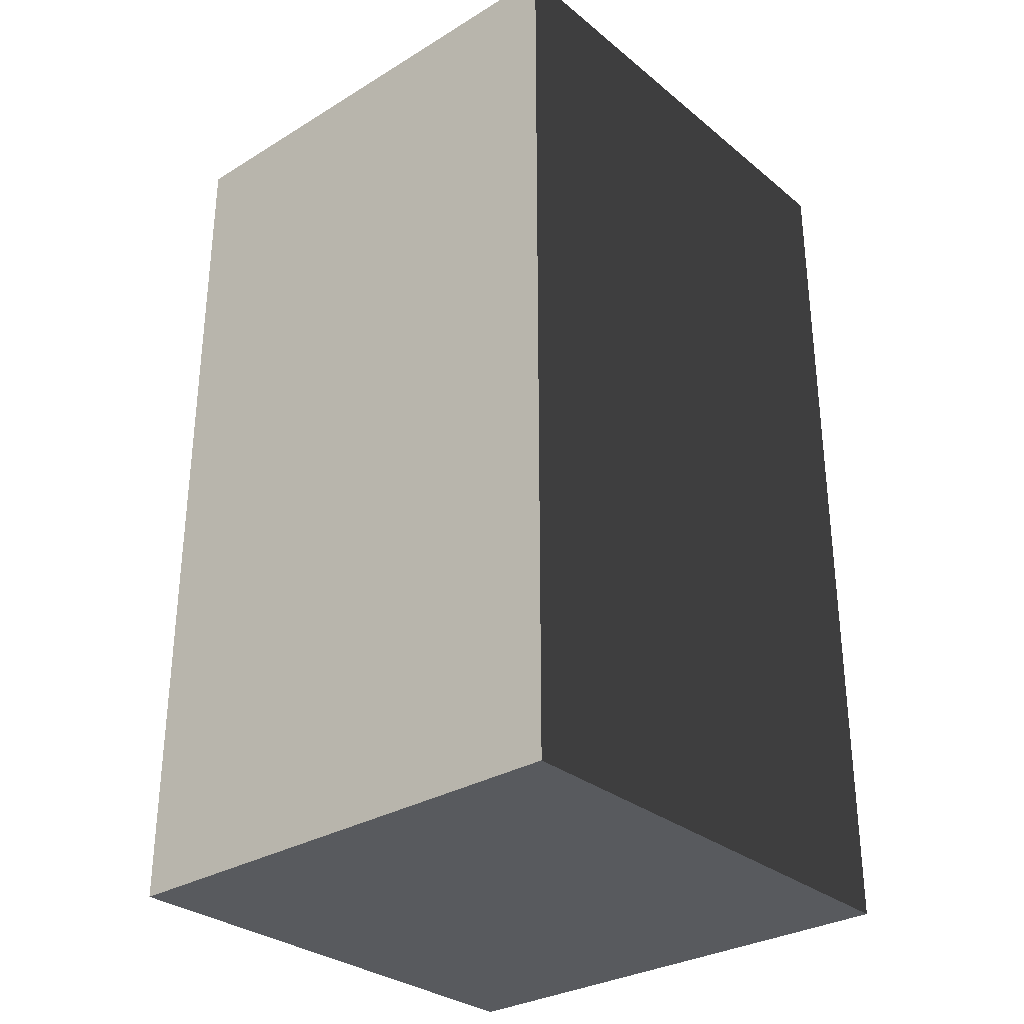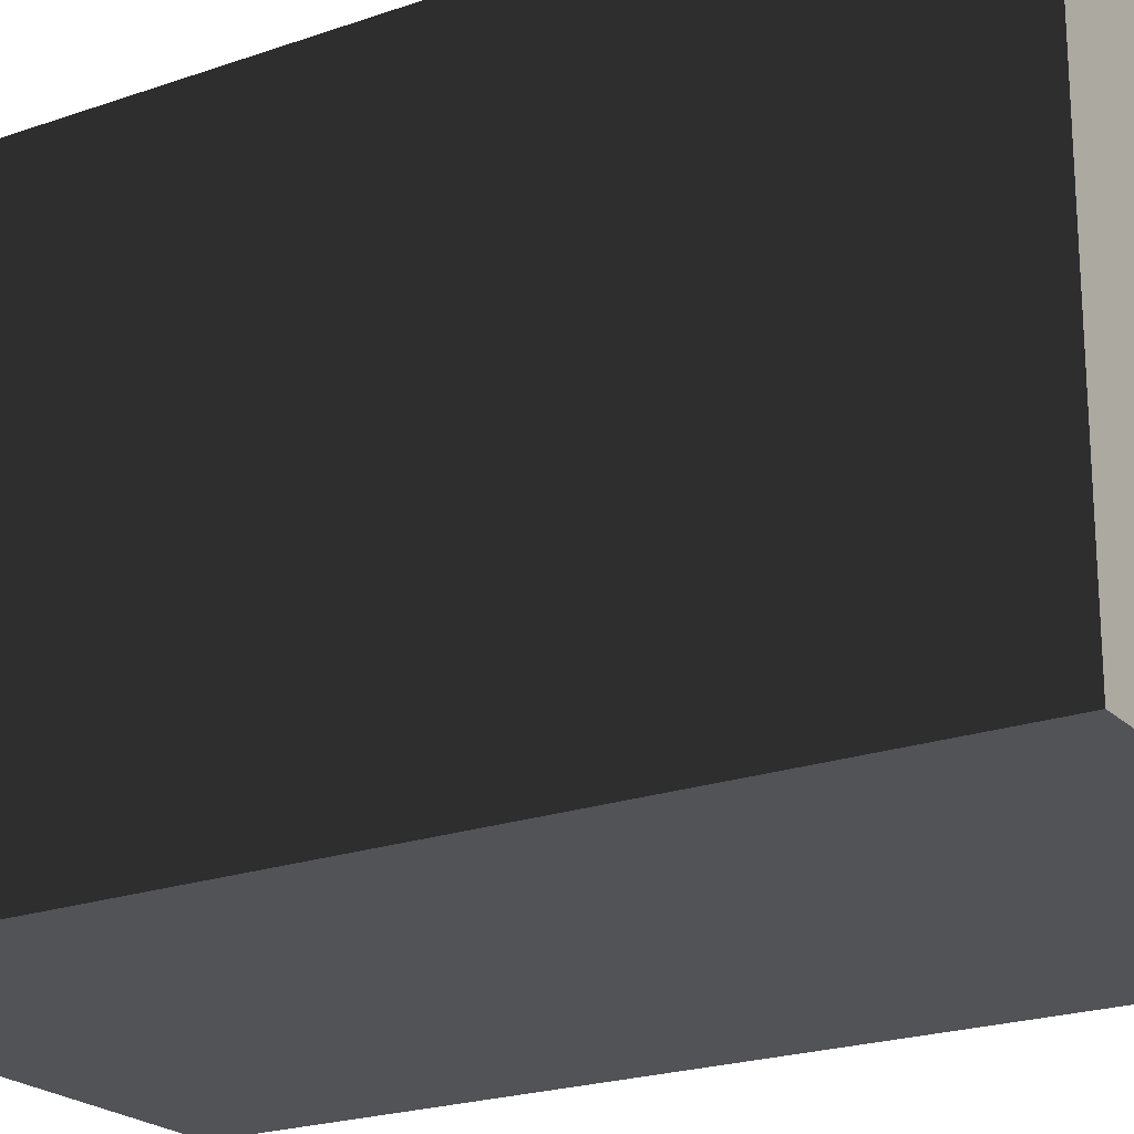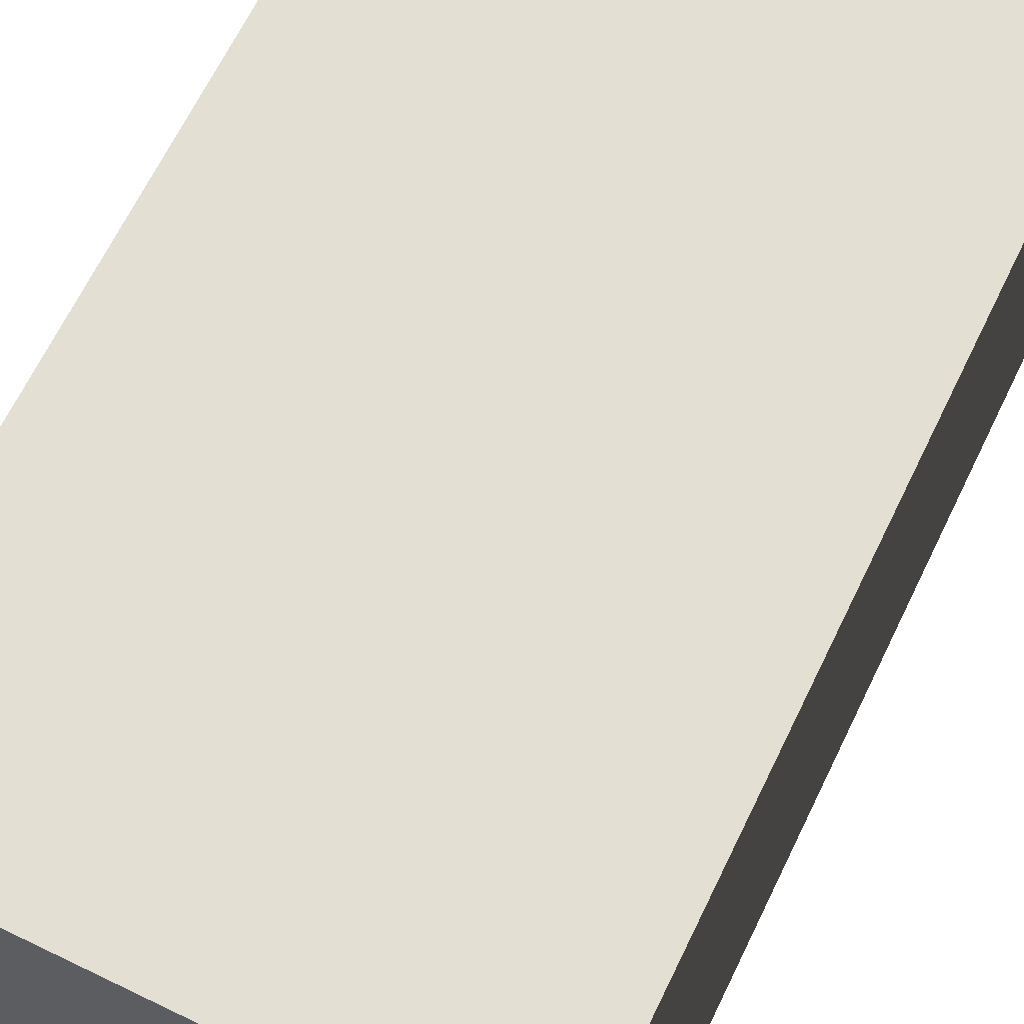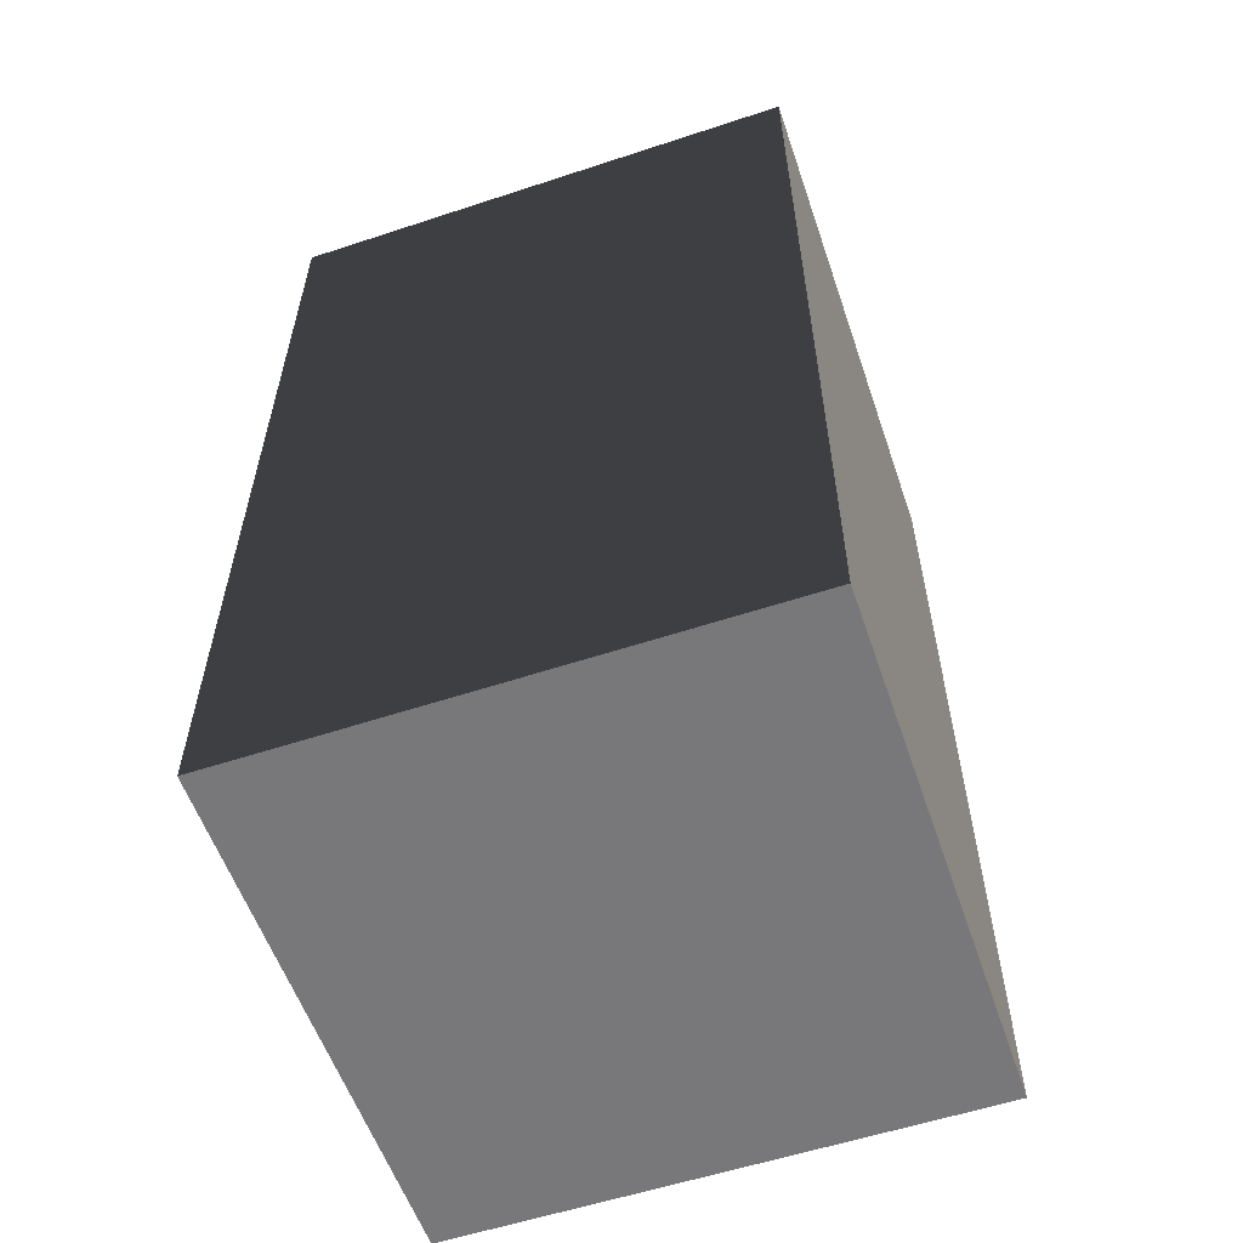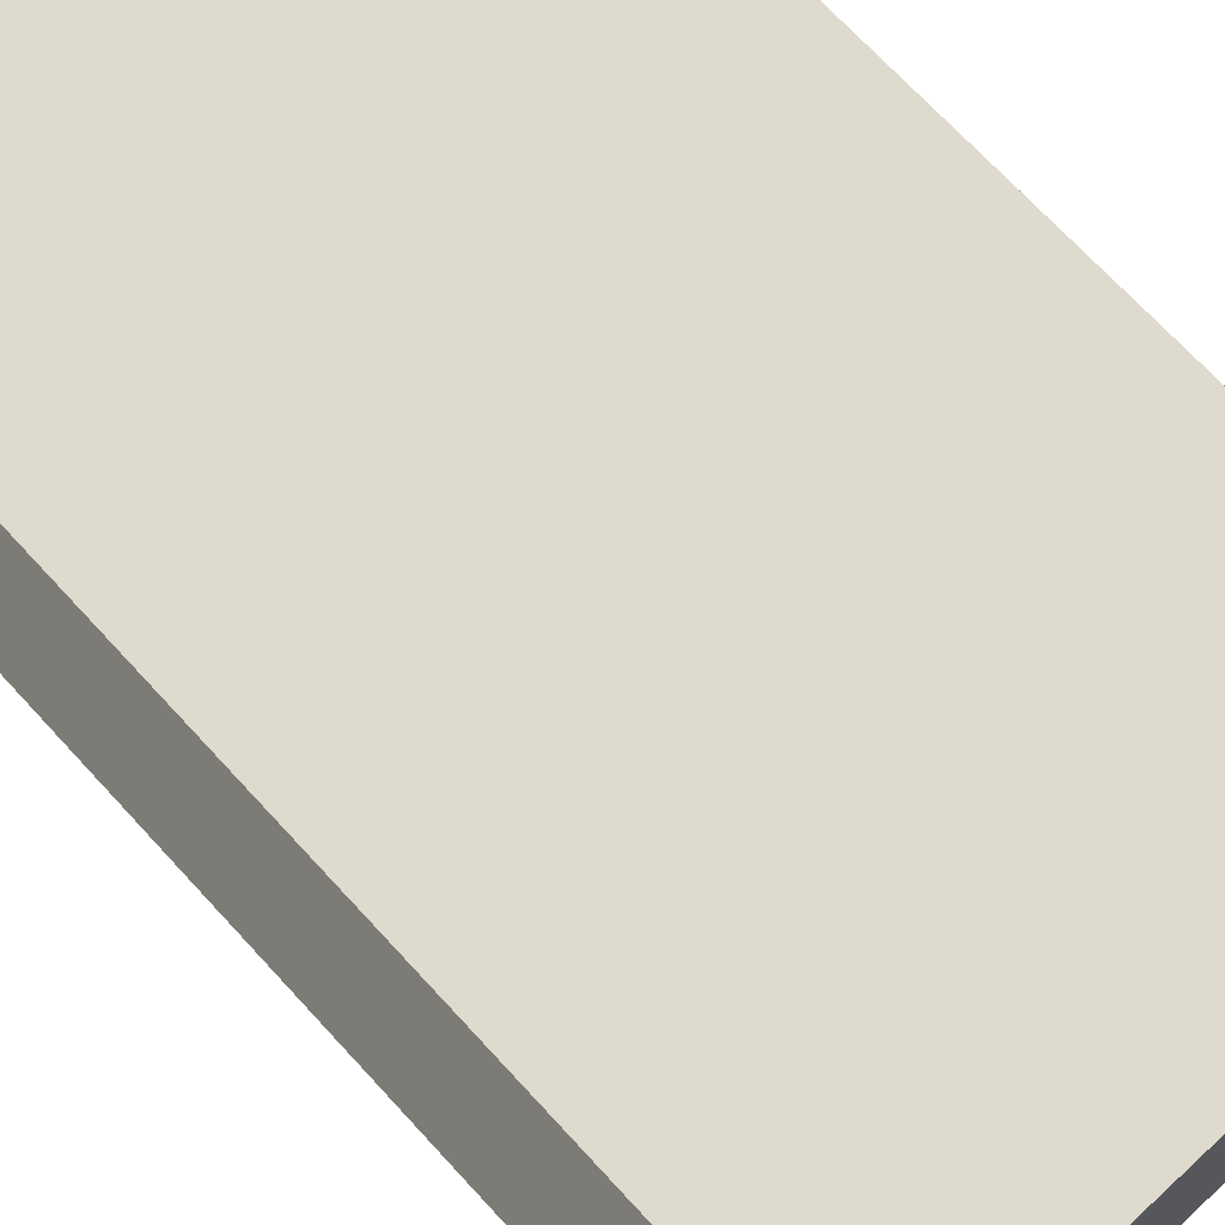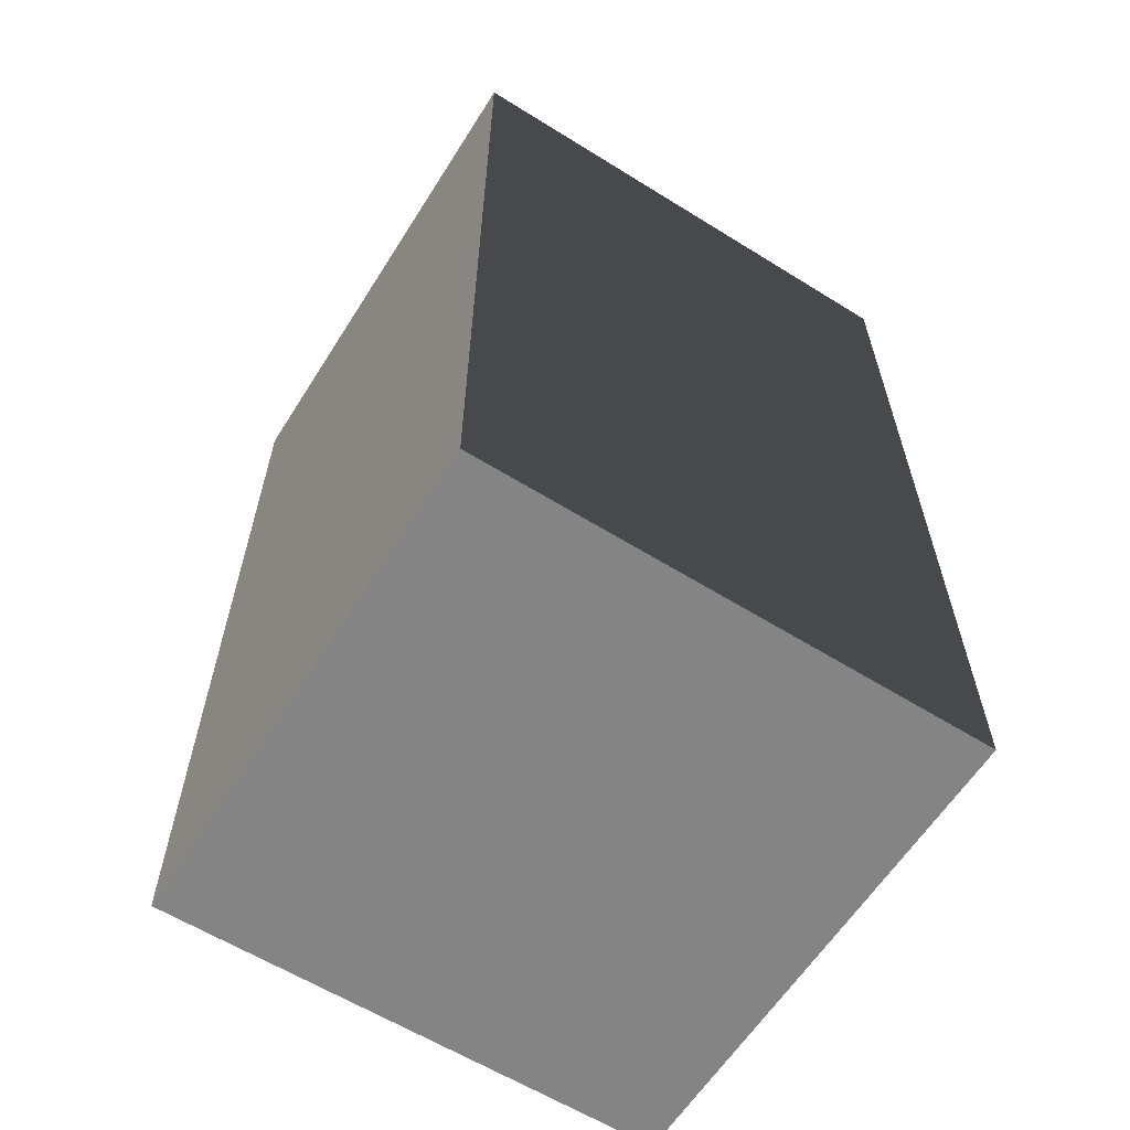
<metadata>
{"format":"obj","ext":"obj","renderer":"f3d","projection":"perspective","resolution":1024,"background":"white","views":[{"elev":-30.7,"azim":41.0,"up":"+Z"},{"elev":-21.7,"azim":-58.2,"up":"+Y"},{"elev":66.4,"azim":-154.1,"up":"+Y"},{"elev":-57.5,"azim":108.9,"up":"+Z"},{"elev":71.1,"azim":137.3,"up":"+Y"},{"elev":-61.3,"azim":57.7,"up":"+Z"}]}
</metadata>
<code>
o Component_246__131227__temp_Component_246__131227_.112
v -0.05 -0.05 0.09
v -0.05 -0.05 -0.09
v -0.05 0.05 -0.09
v -0.05 0.05 0.09
v 0.05 0.05 -0.09
v 0.05 0.05 0.09
v 0.05 -0.05 -0.09
v 0.05 -0.05 0.09
f 4 3 2 1
f 4 6 5 3
f 5 6 8 7
f 5 7 2 3
f 8 1 2 7
f 8 6 4 1

</code>
